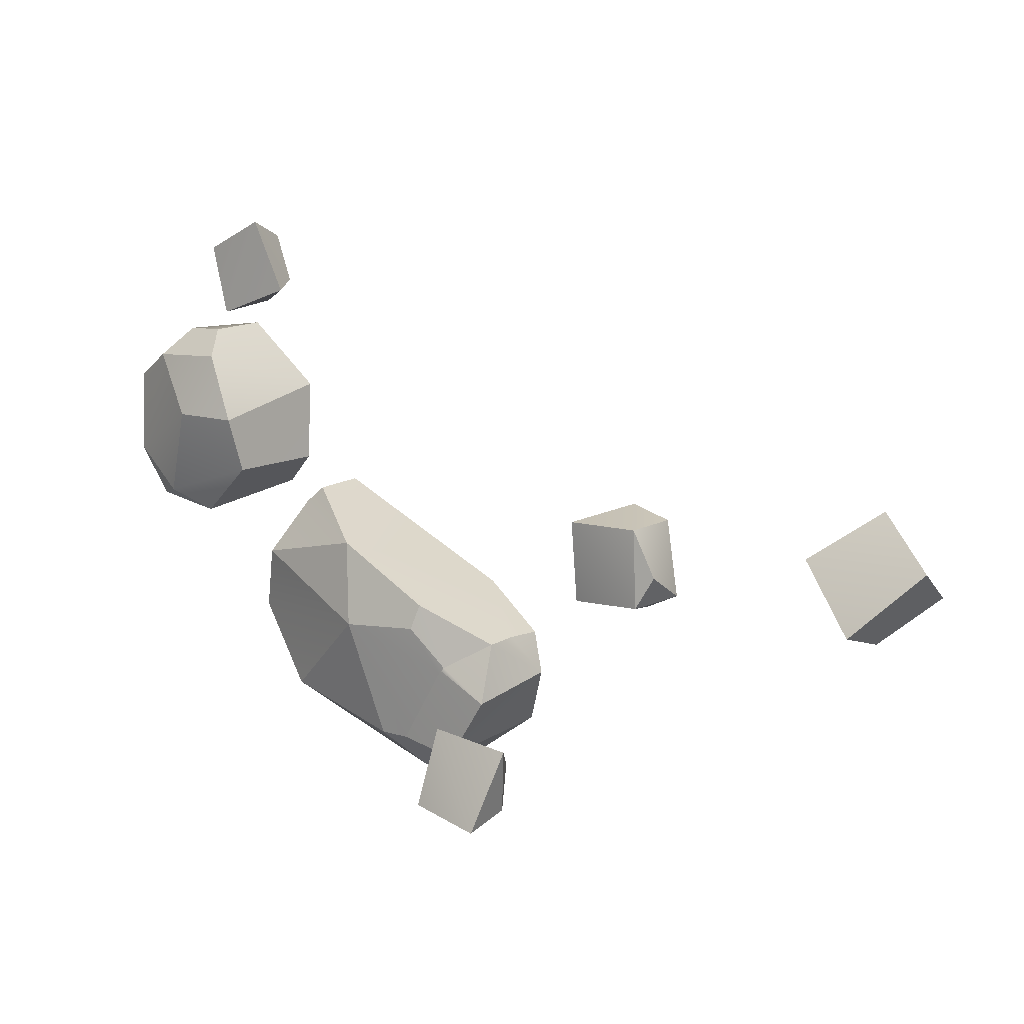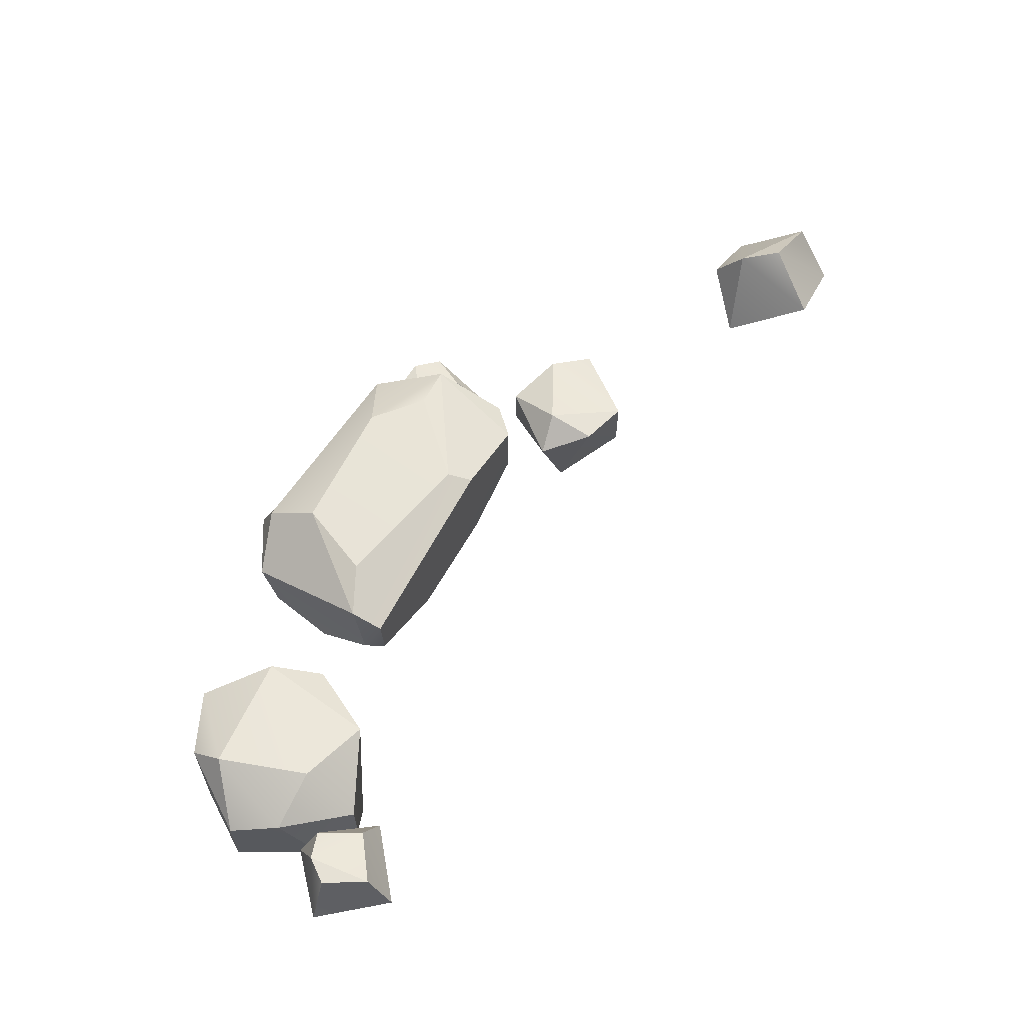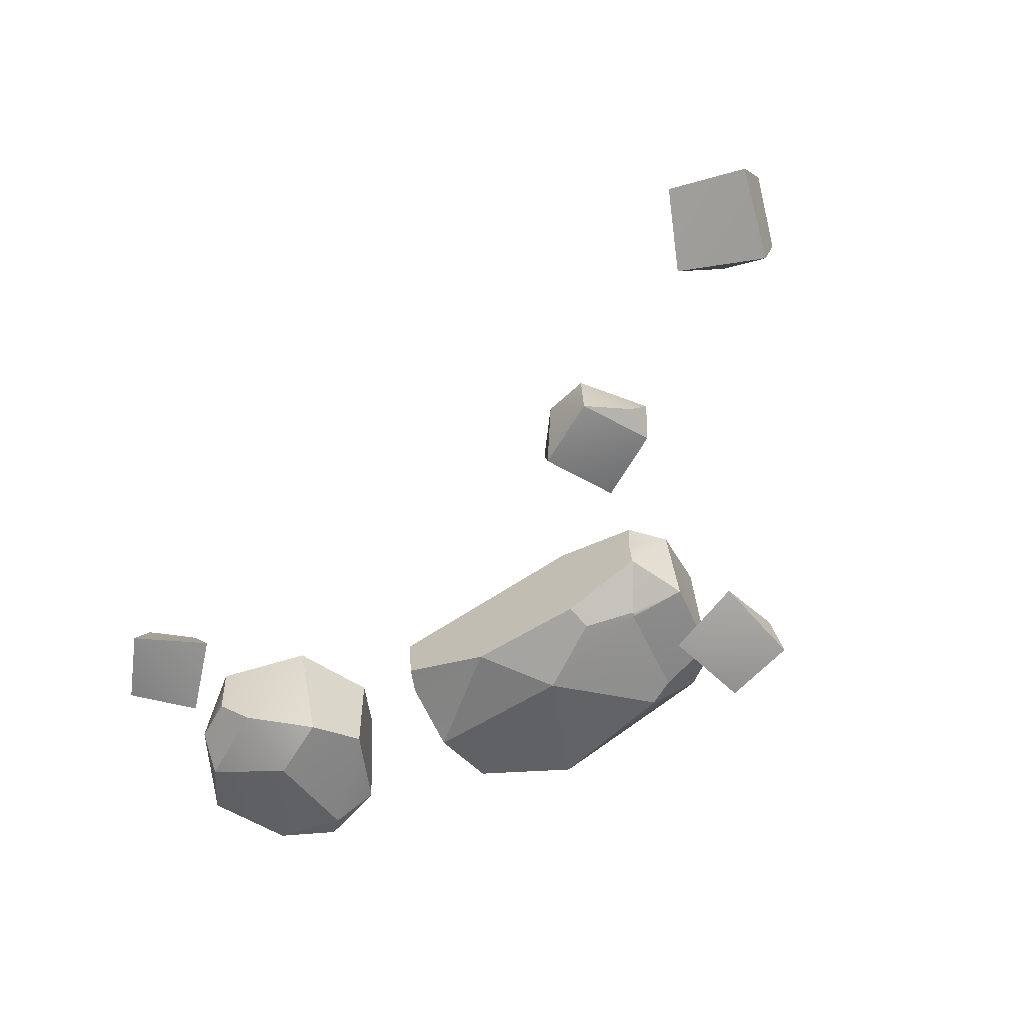
<metadata>
{"format":"obj","ext":"obj","renderer":"f3d","projection":"perspective","resolution":1024,"background":"white","views":[{"elev":12.0,"azim":41.6,"up":"+Z"},{"elev":61.0,"azim":-35.3,"up":"+Y"},{"elev":-60.4,"azim":57.8,"up":"+Y"}]}
</metadata>
<code>
g pb_Mesh257296
v 0.1452 0.1778 0.06781
v -0.2034 0.1477 0.2182
v -0.142 0.1752 0.14
v -0.0005879 -0.06735 0.1896
v -0.1948 0.01042 0.2363
v -0.1629 0.02234 0.2666
v -0.0005879 -0.06735 0.1896
v -0.2407 -0.05069 0.1341
v -0.1948 0.01042 0.2363
v 0.3327 0.1176 0.03076
v 0.3597 0.1059 -0.04389
v 0.3293 0.05167 0.03261
v 0.2492 -0.0598 -0.02775
v 0.2428 -0.06026 -0.03257
v 0.2537 -0.05861 -0.02009
v 0.2428 -0.06026 -0.03257
v 0.1858 -0.07919 0.04956
v 0.2537 -0.05861 -0.02009
v 0.03841 -0.103 0.03756
v 0.1858 -0.07919 0.04956
v 0.2428 -0.06026 -0.03257
v -0.0005879 -0.06735 0.1896
v 0.03841 -0.103 0.03756
v -0.2407 -0.05069 0.1341
v -0.2407 -0.05069 0.1341
v -0.282 -0.0266 0.01055
v -0.2929 0.06061 -0.02271
v 0.2086 0.1776 -0.1217
v 0.2841 0.1644 -0.1653
v 0.1452 0.1778 0.06781
v 0.2428 -0.06026 -0.03257
v 0.2492 -0.0598 -0.02775
v 0.3425 -0.04851 -0.07728
v 0.08927 0.1781 -0.1515
v 0.2086 0.1776 -0.1217
v 0.1452 0.1778 0.06781
v 0.3327 0.1176 0.03076
v 0.2841 0.1644 -0.1653
v 0.3597 0.1059 -0.04389
v -0.1485 0.1761 -0.02316
v -0.142 0.1752 0.14
v -0.2034 0.1477 0.2182
v 0.207 -0.01717 -0.2365
v 0.1479 -0.05731 -0.1818
v 0.2609 -0.04948 -0.2009
v 0.1684 0.1074 -0.2585
v 0.1435 0.002897 -0.2539
v 0.207 -0.01717 -0.2365
v -0.1548 -0.05508 -0.1295
v 0.03841 -0.103 0.03756
v 0.09503 -0.06655 -0.1803
v -0.3956 -0.06654 0.5252
v -0.4358 -0.01317 0.5739
v -0.4393 0.1002 0.5781
v -0.3286 0.1384 0.2951
v -0.3357 0.1537 0.4499
v -0.4113 0.1644 0.2292
v -0.4522 -0.1031 0.403
v -0.3368 -0.07612 0.3988
v -0.3319 -0.04601 0.2913
v -0.567 -0.05598 0.5143
v -0.641 -0.05856 0.3065
v -0.6617 -0.03426 0.4611
v -0.6617 -0.03426 0.4611
v -0.5274 -0.0049 0.5689
v -0.567 -0.05598 0.5143
v -0.5529 0.1232 0.1827
v -0.4622 -0.02545 0.1868
v -0.4113 0.1644 0.2292
v -0.6376 0.1243 0.2854
v -0.6086 0.1766 0.3479
v -0.6616 0.09493 0.4612
v -0.5529 0.1232 0.1827
v -0.5775 -0.05083 0.2135
v -0.4622 -0.02545 0.1868
v -0.5775 -0.05083 0.2135
v -0.5326 -0.06785 0.2274
v -0.4622 -0.02545 0.1868
v -0.641 -0.05856 0.3065
v -0.5326 -0.06785 0.2274
v -0.5775 -0.05083 0.2135
v 0.3825 0.3633 0.2547
v 0.2924 0.331 0.2133
v 0.3448 0.3774 0.1747
v 0.3825 0.3633 0.2547
v 0.3297 0.2307 0.2309
v 0.2924 0.331 0.2133
v 0.4739 0.354 0.2358
v 0.3825 0.3633 0.2547
v 0.3448 0.3774 0.1747
v 0.3448 0.3774 0.1747
v 0.2924 0.331 0.2133
v 0.3276 0.3279 0.06618
v 0.3448 0.3774 0.1747
v 0.3276 0.3279 0.06618
v 0.4337 0.3456 0.05407
v 0.5173 0.2554 0.1418
v 0.4846 0.2402 0.07848
v 0.4757 0.2431 0.2333
v 0.5062 0.3449 0.08828
v 0.4846 0.2402 0.07848
v 0.5173 0.2554 0.1418
v 0.4337 0.3456 0.05407
v 0.4846 0.2402 0.07848
v 0.5062 0.3449 0.08828
v 0.8604 0.4961 0.1494
v 0.7984 0.3541 0.2065
v 0.833 0.428 0.1044
v 0.9227 0.515 0.1912
v 0.8604 0.4961 0.1494
v 1.029 0.4642 0.1504
v -0.5741 0.2359 0.6512
v -0.5711 0.1278 0.5887
v -0.5337 0.2169 0.6093
v -0.5711 0.1278 0.5887
v -0.4162 0.148 0.6446
v -0.5337 0.2169 0.6093
v -0.5337 0.2169 0.6093
v -0.4162 0.148 0.6446
v -0.4612 0.2158 0.6599
v -0.5838 0.231 0.7044
v -0.5741 0.2359 0.6512
v -0.5095 0.2262 0.7517
v 0.3039 -0.001601 -0.3117
v 0.3687 -0.1083 -0.3136
v 0.3618 -0.01159 -0.2946
v 0.3687 -0.1083 -0.3136
v 0.3959 -0.04563 -0.1624
v 0.3618 -0.01159 -0.2946
v 0.3618 -0.01159 -0.2946
v 0.3959 -0.04563 -0.1624
v 0.3543 0.008826 -0.2088
v 0.2536 -0.005968 -0.2916
v 0.3039 -0.001601 -0.3117
v 0.2502 0.01114 -0.2051
v -0.2091 0.1224 -0.1036
v -0.2929 0.06061 -0.02271
v -0.2179 0.04497 -0.1401
v 0.1832 0.1609 0.1004
v -0.1702 0.122 0.2703
v 0.1452 0.1778 0.06781
v 0.1452 0.1778 0.06781
v -0.1702 0.122 0.2703
v -0.2034 0.1477 0.2182
v -0.1702 0.122 0.2703
v 0.1832 0.1609 0.1004
v -0.0005879 -0.06735 0.1896
v -0.0005879 -0.06735 0.1896
v -0.1629 0.02234 0.2666
v -0.1702 0.122 0.2703
v 0.1832 0.1609 0.1004
v 0.3293 0.05167 0.03261
v -0.0005879 -0.06735 0.1896
v 0.3327 0.1176 0.03076
v 0.3293 0.05167 0.03261
v 0.1832 0.1609 0.1004
v 0.3293 0.05167 0.03261
v 0.3325 -0.008494 0.03027
v -0.0005879 -0.06735 0.1896
v -0.0005879 -0.06735 0.1896
v 0.3325 -0.008494 0.03027
v 0.1967 -0.06521 0.09542
v 0.3325 -0.008494 0.03027
v 0.2537 -0.05861 -0.02009
v 0.1967 -0.06521 0.09542
v 0.1967 -0.06521 0.09542
v 0.2537 -0.05861 -0.02009
v 0.1858 -0.07919 0.04956
v 0.1967 -0.06521 0.09542
v 0.1858 -0.07919 0.04956
v -0.0005879 -0.06735 0.1896
v 0.03841 -0.103 0.03756
v -0.0005879 -0.06735 0.1896
v 0.1858 -0.07919 0.04956
v -0.1702 0.122 0.2703
v -0.1629 0.02234 0.2666
v -0.1948 0.01042 0.2363
v -0.2034 0.1477 0.2182
v -0.1702 0.122 0.2703
v -0.1948 0.01042 0.2363
v 0.3597 0.1059 -0.04389
v 0.3325 -0.008494 0.03027
v 0.3293 0.05167 0.03261
v 0.3597 0.1059 -0.04389
v 0.3425 -0.04851 -0.07728
v 0.3325 -0.008494 0.03027
v 0.2841 0.1644 -0.1653
v 0.1832 0.1609 0.1004
v 0.1452 0.1778 0.06781
v 0.2841 0.1644 -0.1653
v 0.3327 0.1176 0.03076
v 0.1832 0.1609 0.1004
v 0.3425 -0.04851 -0.07728
v 0.2537 -0.05861 -0.02009
v 0.3325 -0.008494 0.03027
v 0.2492 -0.0598 -0.02775
v 0.2537 -0.05861 -0.02009
v 0.3425 -0.04851 -0.07728
v 0.03841 -0.103 0.03756
v 0.2428 -0.06026 -0.03257
v 0.1479 -0.05731 -0.1818
v 0.09503 -0.06655 -0.1803
v 0.03841 -0.103 0.03756
v 0.1479 -0.05731 -0.1818
v -0.2034 0.1477 0.2182
v -0.1948 0.01042 0.2363
v -0.2929 0.06061 -0.02271
v -0.2929 0.06061 -0.02271
v -0.1948 0.01042 0.2363
v -0.2407 -0.05069 0.1341
v 0.2609 -0.04948 -0.2009
v 0.2428 -0.06026 -0.03257
v 0.3425 -0.04851 -0.07728
v 0.1479 -0.05731 -0.1818
v 0.2428 -0.06026 -0.03257
v 0.2609 -0.04948 -0.2009
v 0.08927 0.1781 -0.1515
v 0.1452 0.1778 0.06781
v -0.142 0.1752 0.14
v -0.1485 0.1761 -0.02316
v 0.08927 0.1781 -0.1515
v -0.142 0.1752 0.14
v 0.3597 0.1059 -0.04389
v 0.2609 -0.04948 -0.2009
v 0.3425 -0.04851 -0.07728
v 0.2841 0.1644 -0.1653
v 0.2609 -0.04948 -0.2009
v 0.3597 0.1059 -0.04389
v 0.2841 0.1644 -0.1653
v 0.2086 0.1776 -0.1217
v 0.08927 0.1781 -0.1515
v 0.08927 0.1781 -0.1515
v 0.1684 0.1074 -0.2585
v 0.2841 0.1644 -0.1653
v 0.207 -0.01717 -0.2365
v 0.2609 -0.04948 -0.2009
v 0.2841 0.1644 -0.1653
v 0.1684 0.1074 -0.2585
v 0.207 -0.01717 -0.2365
v 0.2841 0.1644 -0.1653
v -0.2034 0.1477 0.2182
v -0.2929 0.06061 -0.02271
v -0.1485 0.1761 -0.02316
v -0.1485 0.1761 -0.02316
v -0.2929 0.06061 -0.02271
v -0.2091 0.1224 -0.1036
v 0.08927 0.1781 -0.1515
v -0.1485 0.1761 -0.02316
v -0.2091 0.1224 -0.1036
v -0.2091 0.1224 -0.1036
v 0.1684 0.1074 -0.2585
v 0.08927 0.1781 -0.1515
v -0.282 -0.0266 0.01055
v -0.2407 -0.05069 0.1341
v 0.03841 -0.103 0.03756
v -0.282 -0.0266 0.01055
v 0.03841 -0.103 0.03756
v -0.1548 -0.05508 -0.1295
v 0.1435 0.002897 -0.2539
v 0.1479 -0.05731 -0.1818
v 0.207 -0.01717 -0.2365
v 0.1435 0.002897 -0.2539
v 0.09503 -0.06655 -0.1803
v 0.1479 -0.05731 -0.1818
v -0.2091 0.1224 -0.1036
v 0.1435 0.002897 -0.2539
v 0.1684 0.1074 -0.2585
v -0.2091 0.1224 -0.1036
v -0.2179 0.04497 -0.1401
v 0.1435 0.002897 -0.2539
v -0.1548 -0.05508 -0.1295
v 0.1435 0.002897 -0.2539
v -0.2179 0.04497 -0.1401
v 0.1435 0.002897 -0.2539
v -0.1548 -0.05508 -0.1295
v 0.09503 -0.06655 -0.1803
v -0.282 -0.0266 0.01055
v -0.1548 -0.05508 -0.1295
v -0.2929 0.06061 -0.02271
v -0.2929 0.06061 -0.02271
v -0.1548 -0.05508 -0.1295
v -0.2179 0.04497 -0.1401
v -0.3357 0.1537 0.4499
v -0.4393 0.1002 0.5781
v -0.4799 0.1771 0.478
v -0.4799 0.1771 0.478
v -0.4393 0.1002 0.5781
v -0.5822 0.1266 0.5232
v -0.3357 0.1537 0.4499
v -0.3956 -0.06654 0.5252
v -0.4393 0.1002 0.5781
v -0.3357 0.1537 0.4499
v -0.3368 -0.07612 0.3988
v -0.3956 -0.06654 0.5252
v -0.3357 0.1537 0.4499
v -0.3319 -0.04601 0.2913
v -0.3368 -0.07612 0.3988
v -0.3286 0.1384 0.2951
v -0.3319 -0.04601 0.2913
v -0.3357 0.1537 0.4499
v -0.4522 -0.1031 0.403
v -0.3956 -0.06654 0.5252
v -0.3368 -0.07612 0.3988
v -0.3956 -0.06654 0.5252
v -0.4522 -0.1031 0.403
v -0.567 -0.05598 0.5143
v -0.4522 -0.1031 0.403
v -0.3319 -0.04601 0.2913
v -0.5326 -0.06785 0.2274
v -0.4622 -0.02545 0.1868
v -0.5326 -0.06785 0.2274
v -0.3319 -0.04601 0.2913
v -0.4113 0.1644 0.2292
v -0.3357 0.1537 0.4499
v -0.4799 0.1771 0.478
v -0.4113 0.1644 0.2292
v -0.4799 0.1771 0.478
v -0.6086 0.1766 0.3479
v -0.4393 0.1002 0.5781
v -0.4358 -0.01317 0.5739
v -0.5274 -0.0049 0.5689
v -0.4393 0.1002 0.5781
v -0.5274 -0.0049 0.5689
v -0.5822 0.1266 0.5232
v -0.3956 -0.06654 0.5252
v -0.567 -0.05598 0.5143
v -0.4358 -0.01317 0.5739
v -0.4358 -0.01317 0.5739
v -0.567 -0.05598 0.5143
v -0.5274 -0.0049 0.5689
v -0.4622 -0.02545 0.1868
v -0.3319 -0.04601 0.2913
v -0.3286 0.1384 0.2951
v -0.4622 -0.02545 0.1868
v -0.3286 0.1384 0.2951
v -0.4113 0.1644 0.2292
v -0.5822 0.1266 0.5232
v -0.5274 -0.0049 0.5689
v -0.6616 0.09493 0.4612
v -0.5274 -0.0049 0.5689
v -0.6617 -0.03426 0.4611
v -0.6616 0.09493 0.4612
v -0.567 -0.05598 0.5143
v -0.4522 -0.1031 0.403
v -0.641 -0.05856 0.3065
v -0.641 -0.05856 0.3065
v -0.4522 -0.1031 0.403
v -0.5326 -0.06785 0.2274
v -0.4799 0.1771 0.478
v -0.5822 0.1266 0.5232
v -0.6086 0.1766 0.3479
v -0.6086 0.1766 0.3479
v -0.5822 0.1266 0.5232
v -0.6616 0.09493 0.4612
v -0.5529 0.1232 0.1827
v -0.4113 0.1644 0.2292
v -0.6086 0.1766 0.3479
v -0.6086 0.1766 0.3479
v -0.6376 0.1243 0.2854
v -0.5529 0.1232 0.1827
v -0.6376 0.1243 0.2854
v -0.5775 -0.05083 0.2135
v -0.5529 0.1232 0.1827
v -0.6376 0.1243 0.2854
v -0.641 -0.05856 0.3065
v -0.5775 -0.05083 0.2135
v -0.6616 0.09493 0.4612
v -0.641 -0.05856 0.3065
v -0.6376 0.1243 0.2854
v -0.6616 0.09493 0.4612
v -0.6617 -0.03426 0.4611
v -0.641 -0.05856 0.3065
v 0.3825 0.3633 0.2547
v 0.4757 0.2431 0.2333
v 0.3297 0.2307 0.2309
v 0.4739 0.354 0.2358
v 0.4757 0.2431 0.2333
v 0.3825 0.3633 0.2547
v 0.3297 0.2307 0.2309
v 0.3276 0.2501 0.06614
v 0.2924 0.331 0.2133
v 0.2924 0.331 0.2133
v 0.3276 0.2501 0.06614
v 0.3276 0.3279 0.06618
v 0.5173 0.2554 0.1418
v 0.4757 0.2431 0.2333
v 0.4739 0.354 0.2358
v 0.5062 0.3449 0.08828
v 0.5173 0.2554 0.1418
v 0.4739 0.354 0.2358
v 0.3276 0.2501 0.06614
v 0.3297 0.2307 0.2309
v 0.4846 0.2402 0.07848
v 0.3297 0.2307 0.2309
v 0.4757 0.2431 0.2333
v 0.4846 0.2402 0.07848
v 0.4739 0.354 0.2358
v 0.3448 0.3774 0.1747
v 0.4337 0.3456 0.05407
v 0.5062 0.3449 0.08828
v 0.4739 0.354 0.2358
v 0.4337 0.3456 0.05407
v 0.3276 0.3279 0.06618
v 0.4846 0.2402 0.07848
v 0.4337 0.3456 0.05407
v 0.3276 0.3279 0.06618
v 0.3276 0.2501 0.06614
v 0.4846 0.2402 0.07848
v 0.8604 0.4961 0.1494
v 0.9145 0.4399 0.3014
v 0.7984 0.3541 0.2065
v 0.9227 0.515 0.1912
v 0.9145 0.4399 0.3014
v 0.8604 0.4961 0.1494
v 0.8604 0.4961 0.1494
v 0.833 0.428 0.1044
v 0.9412 0.3822 0.06206
v 0.8604 0.4961 0.1494
v 0.9412 0.3822 0.06206
v 1.029 0.4642 0.1504
v 0.7984 0.3541 0.2065
v 0.9397 0.281 0.09261
v 0.833 0.428 0.1044
v 0.833 0.428 0.1044
v 0.9397 0.281 0.09261
v 0.9412 0.3822 0.06206
v 1.055 0.3573 0.2176
v 0.9145 0.4399 0.3014
v 0.9227 0.515 0.1912
v 1.029 0.4642 0.1504
v 1.055 0.3573 0.2176
v 0.9227 0.515 0.1912
v 0.9397 0.281 0.09261
v 0.7984 0.3541 0.2065
v 1.055 0.3573 0.2176
v 0.7984 0.3541 0.2065
v 0.9145 0.4399 0.3014
v 1.055 0.3573 0.2176
v 0.9412 0.3822 0.06206
v 1.055 0.3573 0.2176
v 1.029 0.4642 0.1504
v 0.9412 0.3822 0.06206
v 0.9397 0.281 0.09261
v 1.055 0.3573 0.2176
v -0.5741 0.2359 0.6512
v -0.6249 0.1411 0.7243
v -0.5711 0.1278 0.5887
v -0.5838 0.231 0.7044
v -0.6249 0.1411 0.7243
v -0.5741 0.2359 0.6512
v -0.5741 0.2359 0.6512
v -0.5337 0.2169 0.6093
v -0.4612 0.2158 0.6599
v -0.5741 0.2359 0.6512
v -0.4612 0.2158 0.6599
v -0.5095 0.2262 0.7517
v -0.4831 0.139 0.7873
v -0.6249 0.1411 0.7243
v -0.5838 0.231 0.7044
v -0.5095 0.2262 0.7517
v -0.4831 0.139 0.7873
v -0.5838 0.231 0.7044
v -0.4162 0.148 0.6446
v -0.5711 0.1278 0.5887
v -0.4831 0.139 0.7873
v -0.5711 0.1278 0.5887
v -0.6249 0.1411 0.7243
v -0.4831 0.139 0.7873
v -0.4612 0.2158 0.6599
v -0.4831 0.139 0.7873
v -0.5095 0.2262 0.7517
v -0.4612 0.2158 0.6599
v -0.4162 0.148 0.6446
v -0.4831 0.139 0.7873
v 0.3039 -0.001601 -0.3117
v 0.2238 -0.1023 -0.293
v 0.3687 -0.1083 -0.3136
v 0.2536 -0.005968 -0.2916
v 0.2238 -0.1023 -0.293
v 0.3039 -0.001601 -0.3117
v 0.3039 -0.001601 -0.3117
v 0.3618 -0.01159 -0.2946
v 0.3543 0.008826 -0.2088
v 0.3039 -0.001601 -0.3117
v 0.3543 0.008826 -0.2088
v 0.2502 0.01114 -0.2051
v 0.2404 -0.06423 -0.1436
v 0.2238 -0.1023 -0.293
v 0.2536 -0.005968 -0.2916
v 0.2502 0.01114 -0.2051
v 0.2404 -0.06423 -0.1436
v 0.2536 -0.005968 -0.2916
v 0.3959 -0.04563 -0.1624
v 0.3687 -0.1083 -0.3136
v 0.2404 -0.06423 -0.1436
v 0.3687 -0.1083 -0.3136
v 0.2238 -0.1023 -0.293
v 0.2404 -0.06423 -0.1436
v 0.3543 0.008826 -0.2088
v 0.2404 -0.06423 -0.1436
v 0.2502 0.01114 -0.2051
v 0.3543 0.008826 -0.2088
v 0.3959 -0.04563 -0.1624
v 0.2404 -0.06423 -0.1436
g pb_Mesh257296_0
f 3 2 1
f 6 5 4
f 9 8 7
f 12 11 10
f 15 14 13
f 18 17 16
f 21 20 19
f 24 23 22
f 27 26 25
f 30 29 28
f 33 32 31
f 36 35 34
f 39 38 37
f 42 41 40
f 45 44 43
f 48 47 46
f 51 50 49
f 54 53 52
f 57 56 55
f 60 59 58
f 63 62 61
f 66 65 64
f 69 68 67
f 72 71 70
f 75 74 73
f 78 77 76
f 81 80 79
f 84 83 82
f 87 86 85
f 90 89 88
f 93 92 91
f 96 95 94
f 99 98 97
f 102 101 100
f 105 104 103
f 108 107 106
f 111 110 109
f 114 113 112
f 117 116 115
f 120 119 118
f 123 122 121
f 126 125 124
f 129 128 127
f 132 131 130
f 135 134 133
f 138 137 136
f 141 140 139
f 144 143 142
f 147 146 145
f 150 149 148
f 153 152 151
f 156 155 154
f 159 158 157
f 162 161 160
f 165 164 163
f 168 167 166
f 171 170 169
f 174 173 172
f 177 176 175
f 180 179 178
f 183 182 181
f 186 185 184
f 189 188 187
f 192 191 190
f 195 194 193
f 198 197 196
f 201 200 199
f 204 203 202
f 207 206 205
f 210 209 208
f 213 212 211
f 216 215 214
f 219 218 217
f 222 221 220
f 225 224 223
f 228 227 226
f 231 230 229
f 234 233 232
f 237 236 235
f 240 239 238
f 243 242 241
f 246 245 244
f 249 248 247
f 252 251 250
f 255 254 253
f 258 257 256
f 261 260 259
f 264 263 262
f 267 266 265
f 270 269 268
f 273 272 271
f 276 275 274
f 279 278 277
f 282 281 280
f 285 284 283
f 288 287 286
f 291 290 289
f 294 293 292
f 297 296 295
f 300 299 298
f 303 302 301
f 306 305 304
f 309 308 307
f 312 311 310
f 315 314 313
f 318 317 316
f 321 320 319
f 324 323 322
f 327 326 325
f 330 329 328
f 333 332 331
f 336 335 334
f 339 338 337
f 342 341 340
f 345 344 343
f 348 347 346
f 351 350 349
f 354 353 352
f 357 356 355
f 360 359 358
f 363 362 361
f 366 365 364
f 369 368 367
f 372 371 370
f 375 374 373
f 378 377 376
f 381 380 379
f 384 383 382
f 387 386 385
f 390 389 388
f 393 392 391
f 396 395 394
f 399 398 397
f 402 401 400
f 405 404 403
f 408 407 406
f 411 410 409
f 414 413 412
f 417 416 415
f 420 419 418
f 423 422 421
f 426 425 424
f 429 428 427
f 432 431 430
f 435 434 433
f 438 437 436
f 441 440 439
f 444 443 442
f 447 446 445
f 450 449 448
f 453 452 451
f 456 455 454
f 459 458 457
f 462 461 460
f 465 464 463
f 468 467 466
f 471 470 469
f 474 473 472
f 477 476 475
f 480 479 478
f 483 482 481
f 486 485 484
f 489 488 487
f 492 491 490
f 495 494 493
f 498 497 496
f 501 500 499
f 504 503 502

</code>
